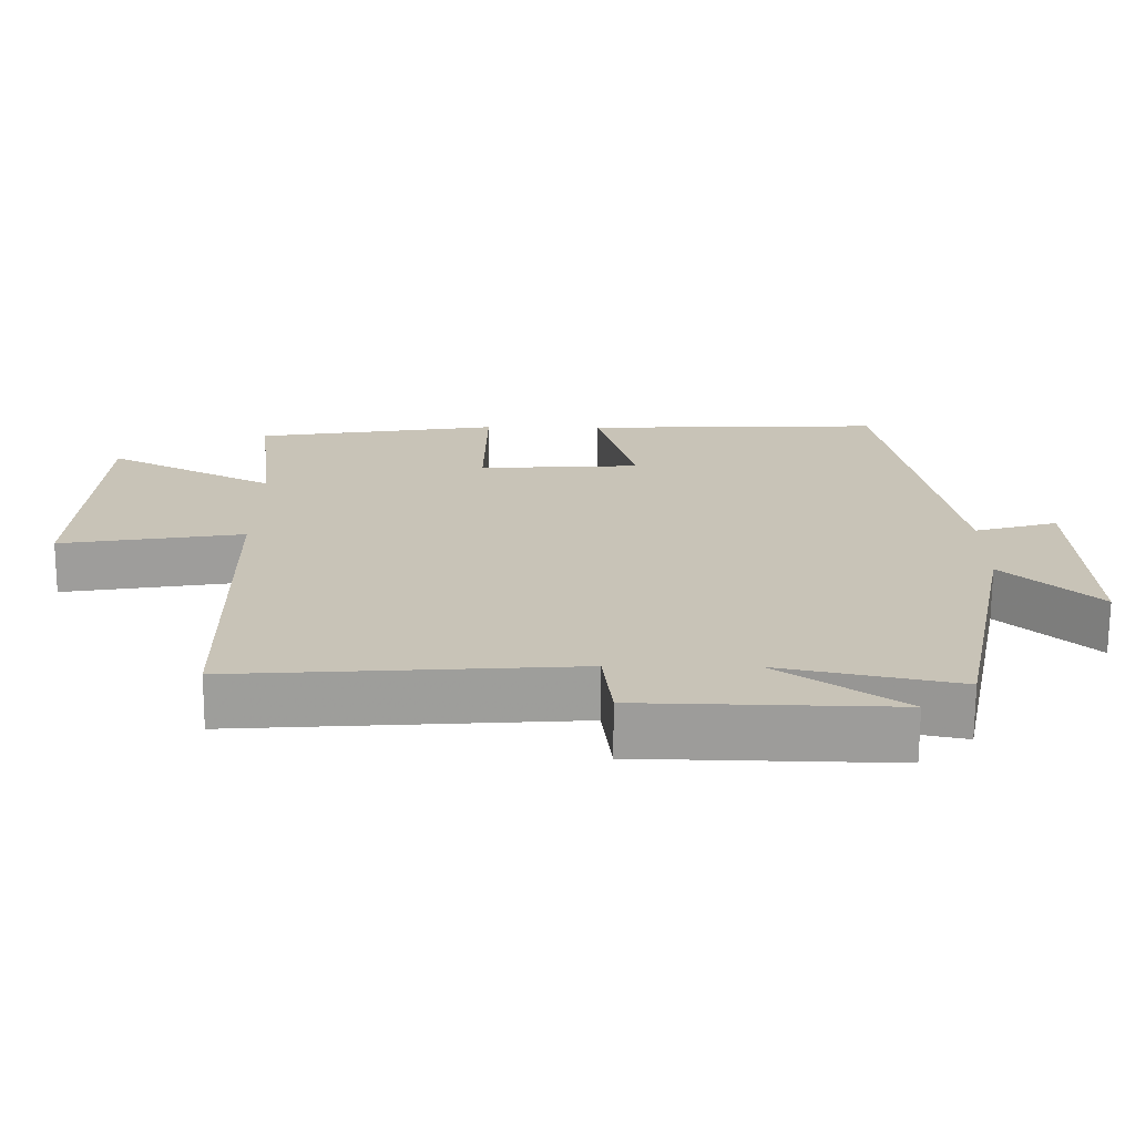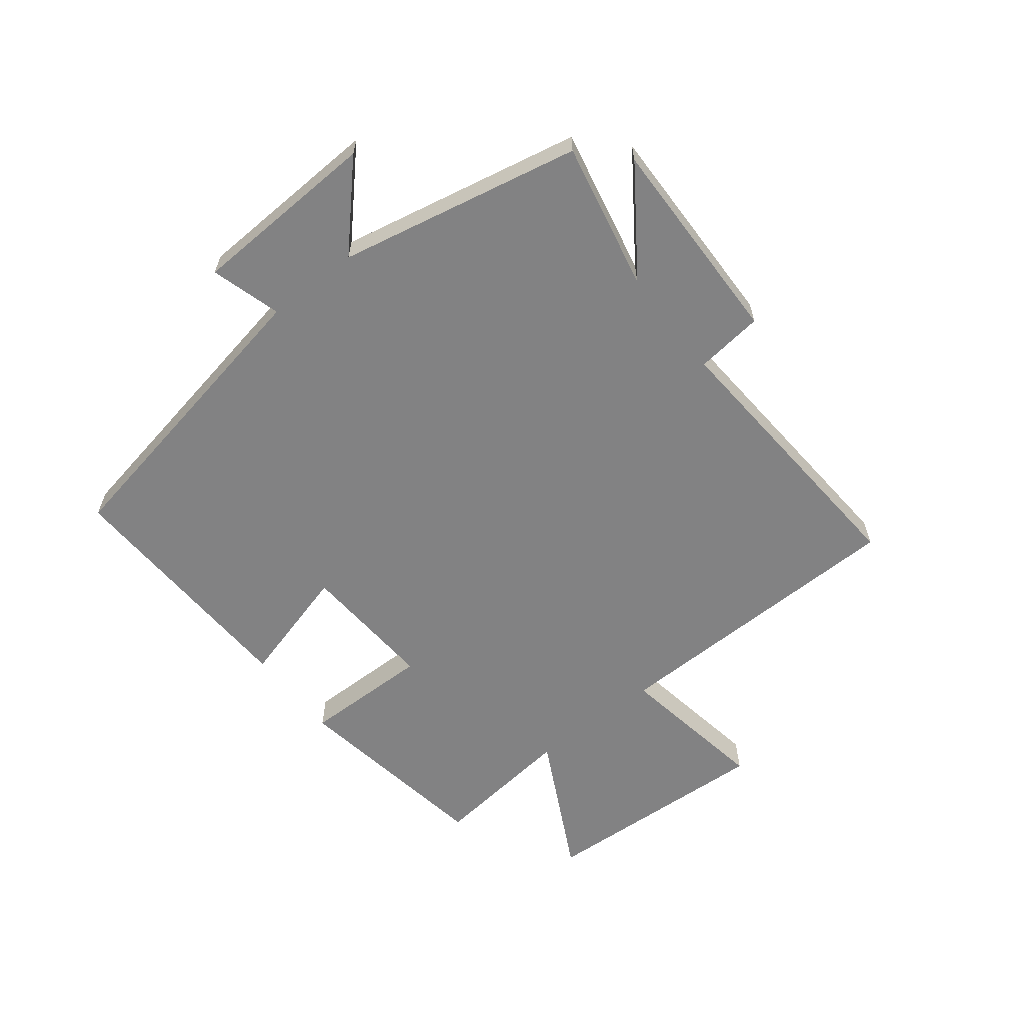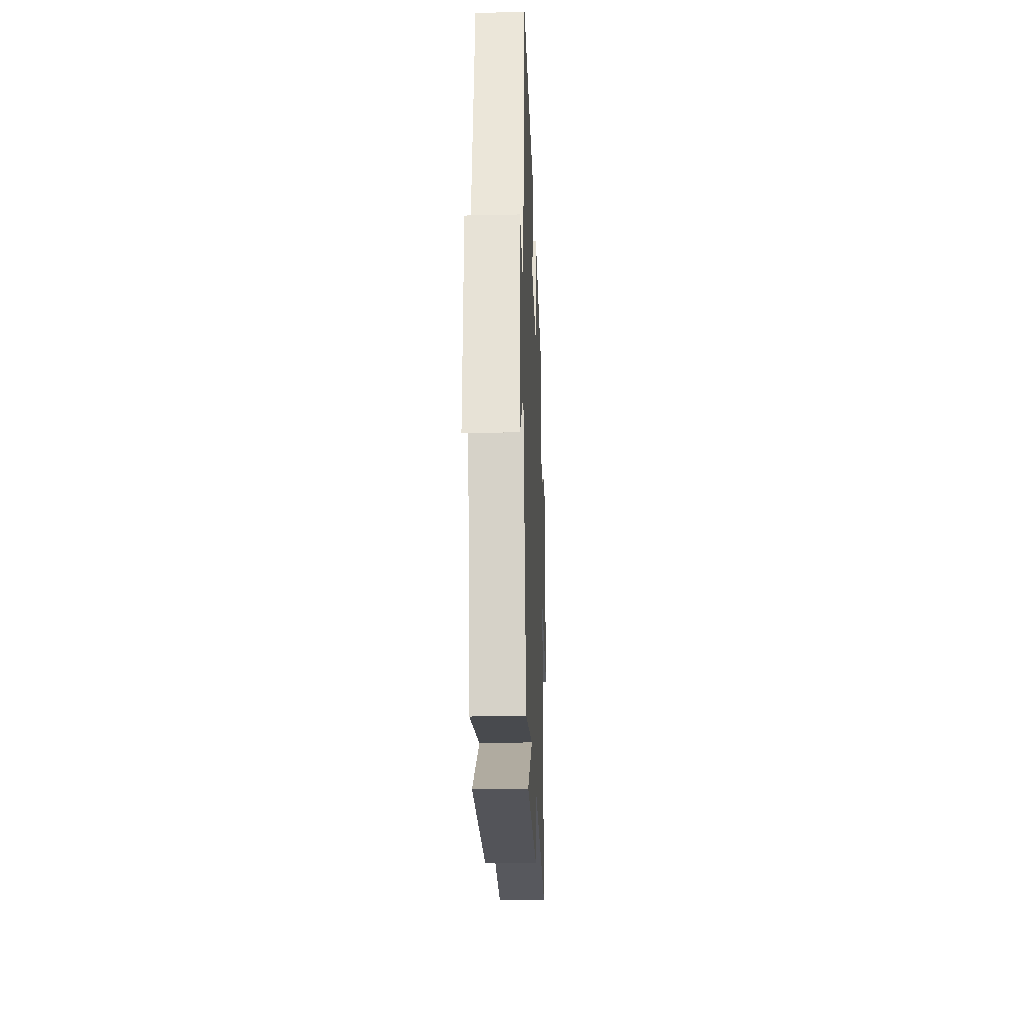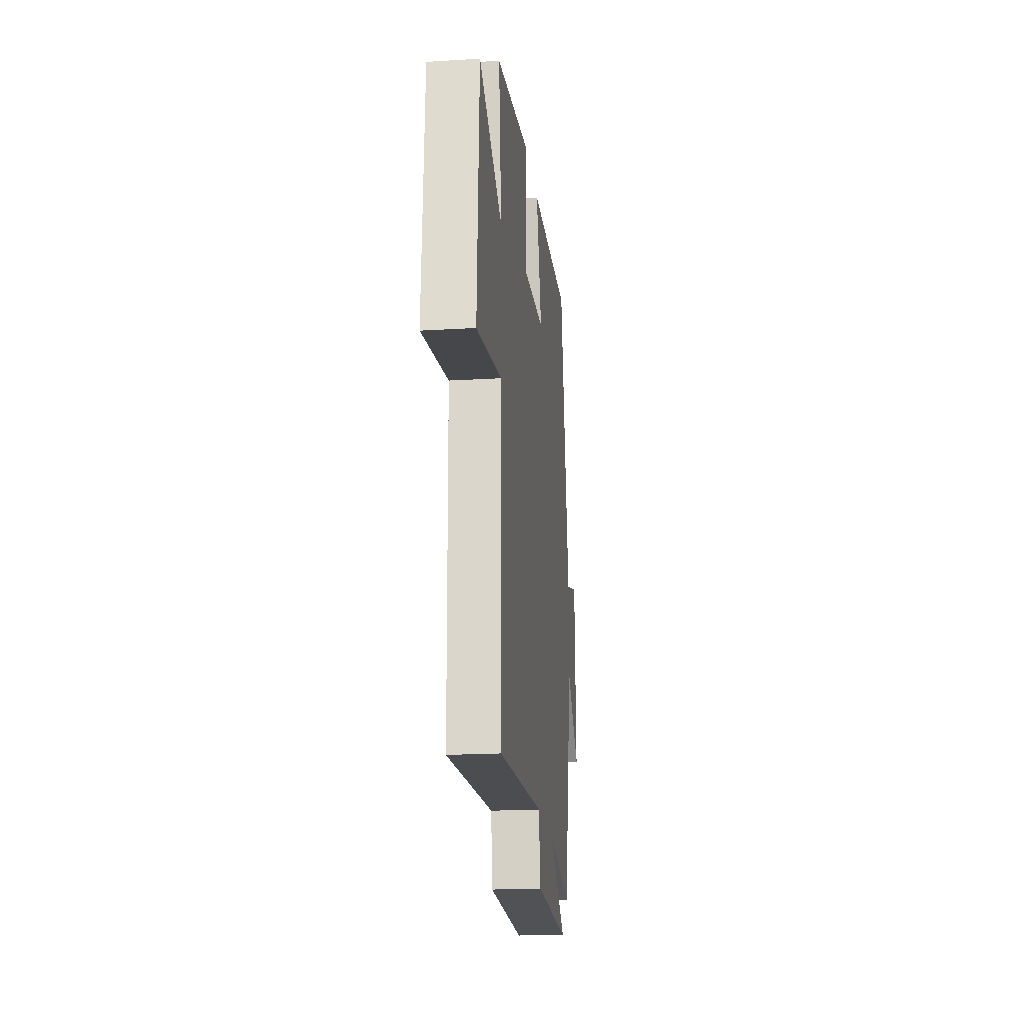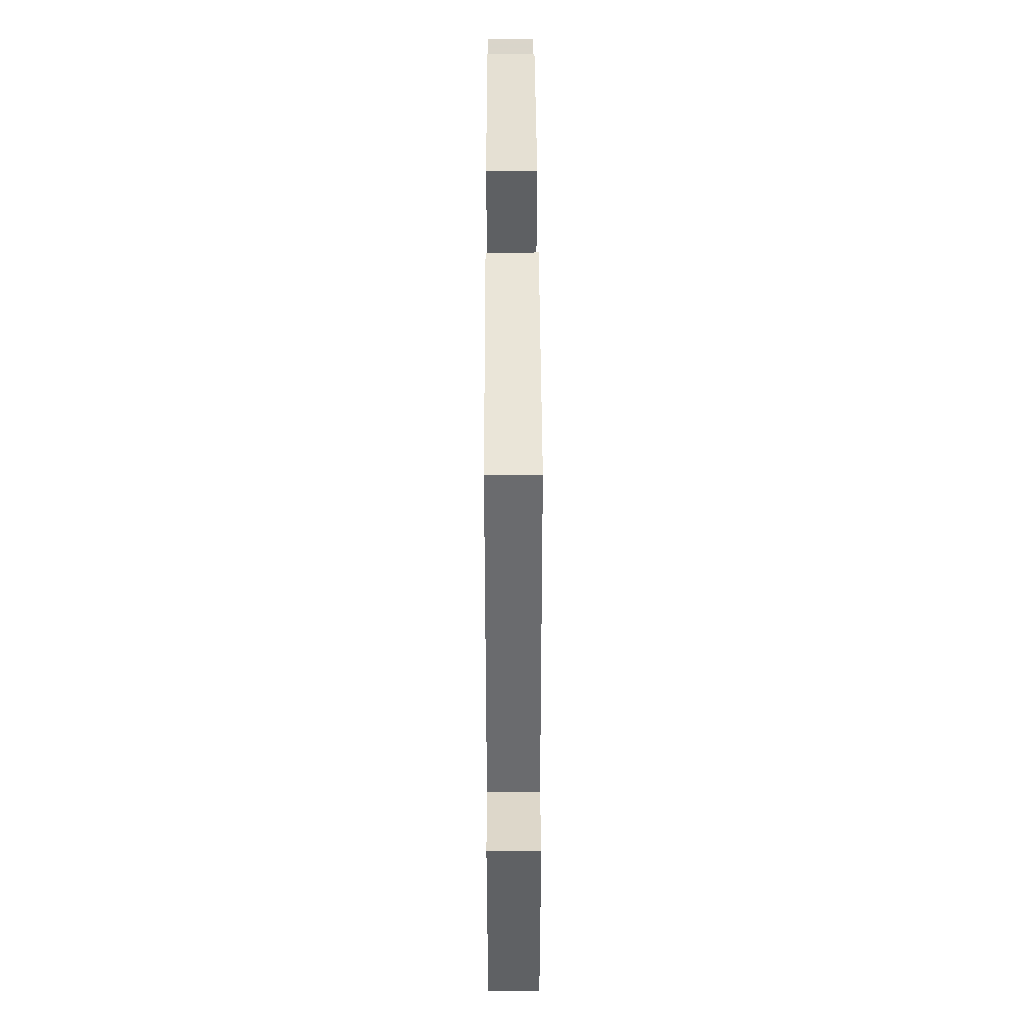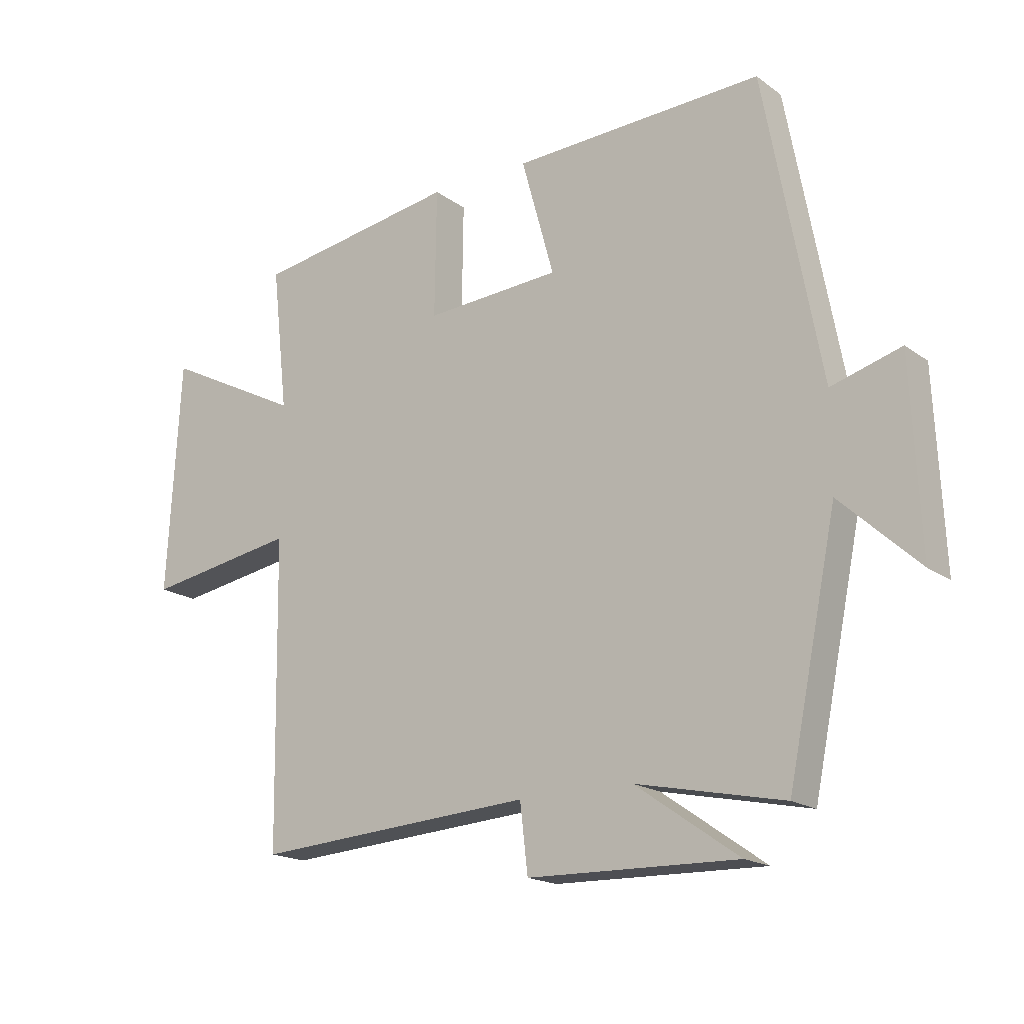
<metadata>
{"format":"obj","ext":"obj","renderer":"f3d","projection":"perspective","resolution":1024,"background":"white","views":[{"elev":-70.4,"azim":-0.3,"up":"+Z"},{"elev":-60.9,"azim":128.1,"up":"+Y"},{"elev":-25.0,"azim":92.1,"up":"+Z"},{"elev":-19.9,"azim":-83.5,"up":"+Z"},{"elev":47.1,"azim":89.8,"up":"+Z"},{"elev":-18.0,"azim":36.3,"up":"+Z"}]}
</metadata>
<code>
v -0.492 0.07 -0.532
v -0.5 0.07 -0.022
v -0.755 0.07 -0.064
v -0.733 0.07 0.326
v -0.5 0.07 0.206
v -0.527 0.07 0.446
v -0.185 0.07 0.5
v -0.188 0.07 0.287
v 0.04 0.07 0.301
v -0.015 0.07 0.5
v 0.406 0.07 0.516
v 0.5 0.07 0.009
v 0.617 0.07 0.043
v 0.631 0.07 -0.271
v 0.5 0.07 -0.149
v 0.417 0.07 -0.552
v 0.17 0.07 -0.5
v 0.343 0.07 -0.621
v -0.009 0.07 -0.613
v -0.022 0.07 -0.5
v -0.492 0 -0.532
v -0.5 0 -0.022
v -0.755 0 -0.064
v -0.733 0 0.326
v -0.5 0 0.206
v -0.527 0 0.446
v -0.185 0 0.5
v -0.188 0 0.287
v 0.04 0 0.301
v -0.015 0 0.5
v 0.406 0 0.516
v 0.5 0 0.009
v 0.617 0 0.043
v 0.631 0 -0.271
v 0.5 0 -0.149
v 0.417 0 -0.552
v 0.17 0 -0.5
v 0.343 0 -0.621
v -0.009 0 -0.613
v -0.022 0 -0.5
f 17 18 19 20
f 15 16 17
f 15 17 20
f 12 13 14 15
f 9 10 11 12
f 8 9 12 15
f 5 6 7 8
f 5 8 15 20
f 2 3 4 5
f 1 2 5 20
f 40 39 38 37
f 37 36 35
f 40 37 35
f 35 34 33 32
f 32 31 30 29
f 35 32 29 28
f 28 27 26 25
f 40 35 28 25
f 25 24 23 22
f 40 25 22 21
f 1 21 22 2
f 2 22 23 3
f 3 23 24 4
f 4 24 25 5
f 5 25 26 6
f 6 26 27 7
f 7 27 28 8
f 8 28 29 9
f 9 29 30 10
f 10 30 31 11
f 11 31 32 12
f 12 32 33 13
f 13 33 34 14
f 14 34 35 15
f 15 35 36 16
f 16 36 37 17
f 17 37 38 18
f 18 38 39 19
f 19 39 40 20
f 20 40 21 1

</code>
